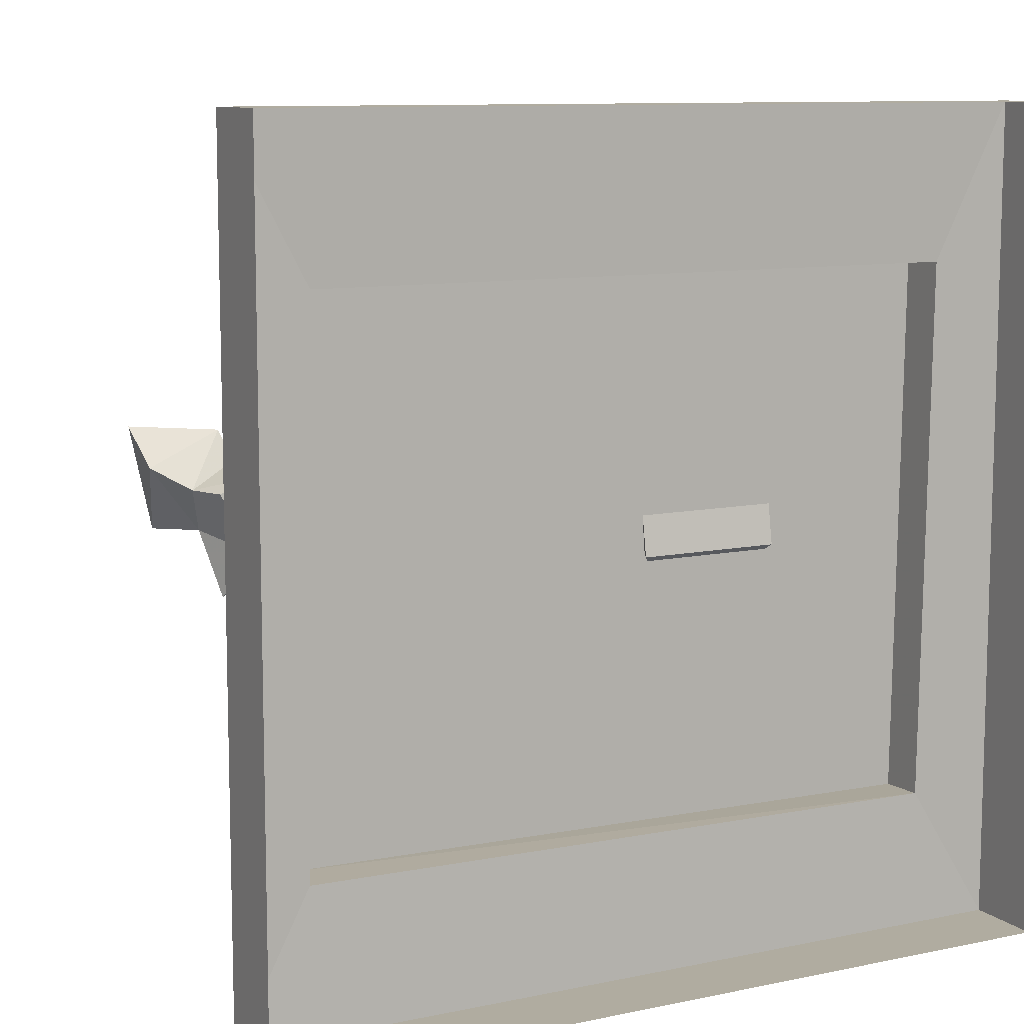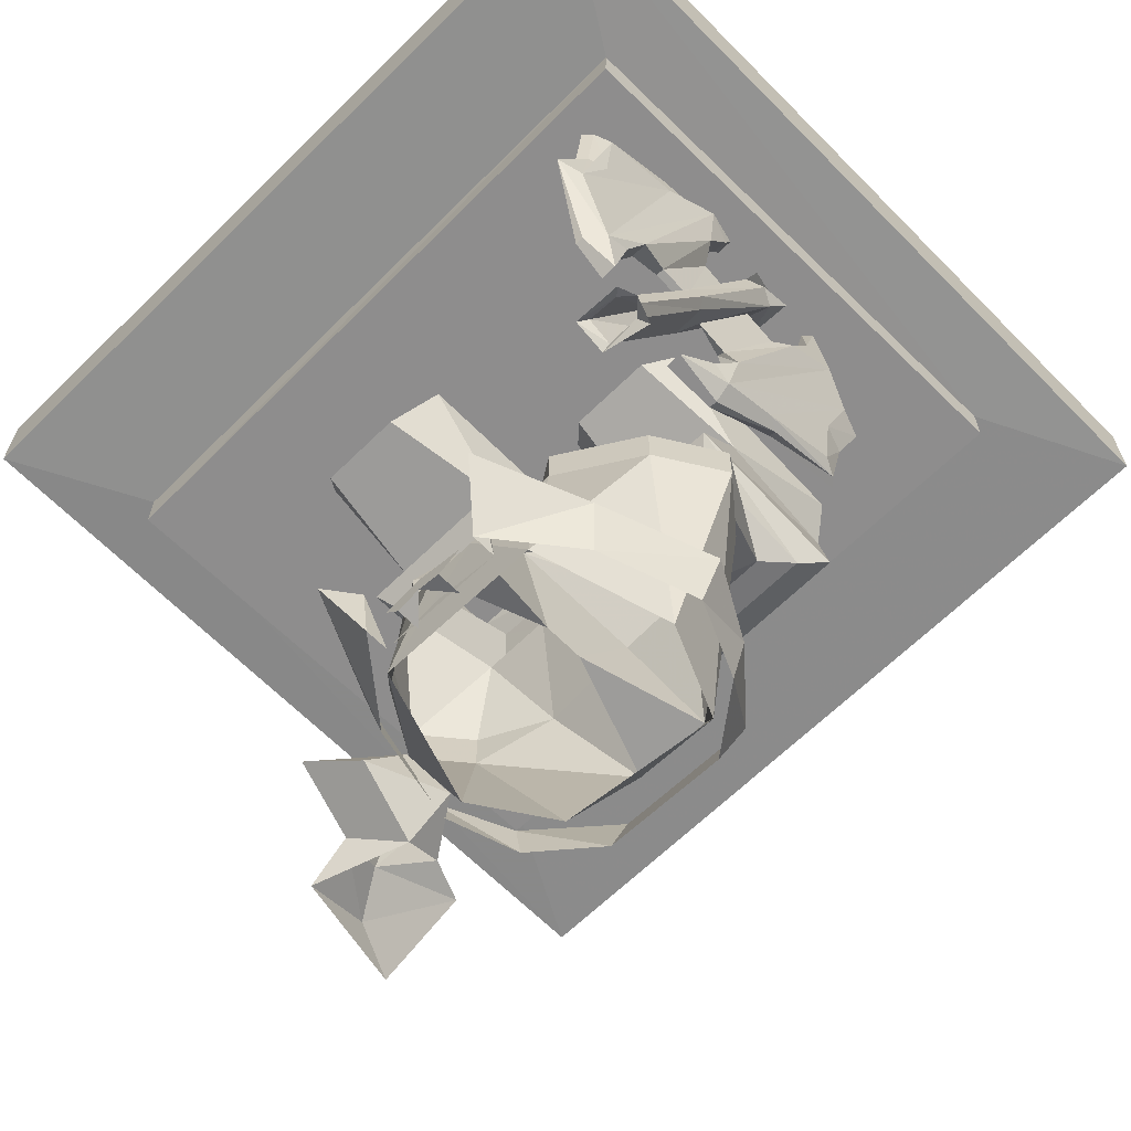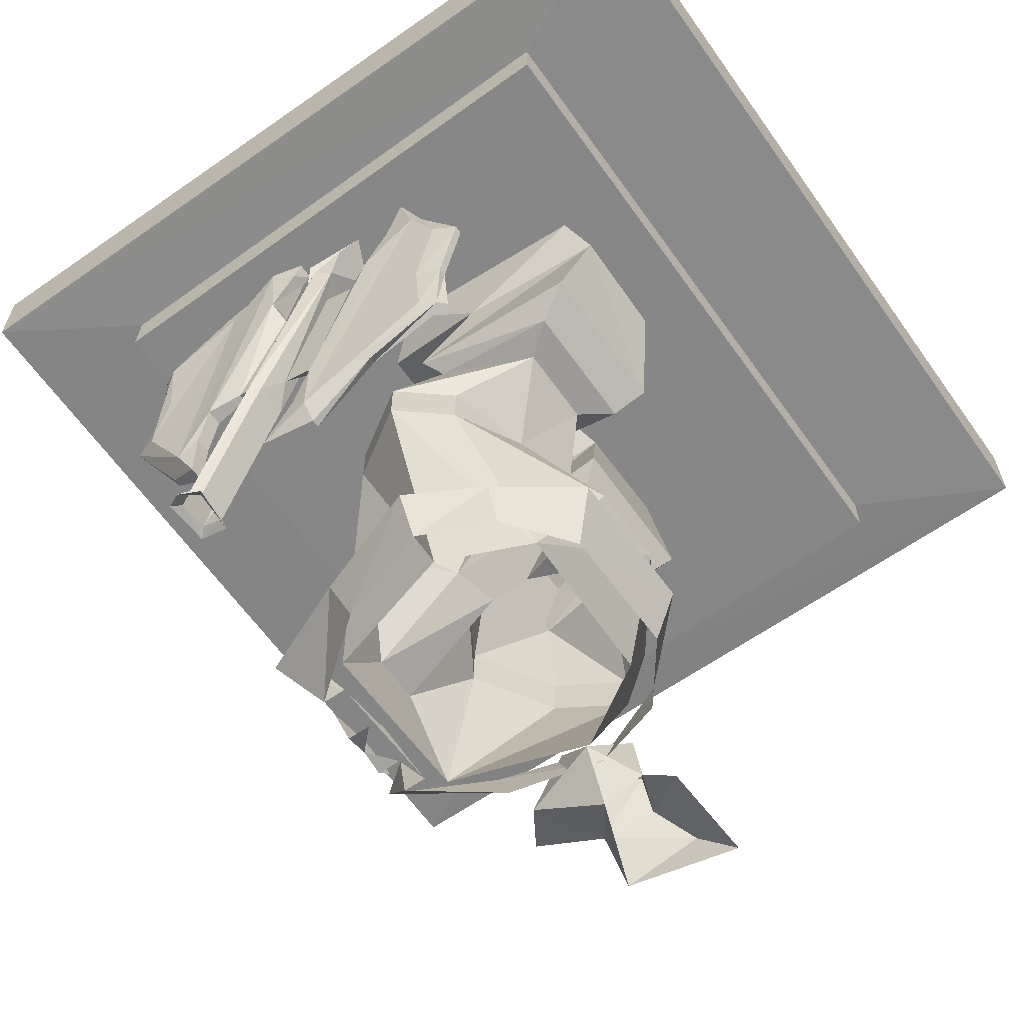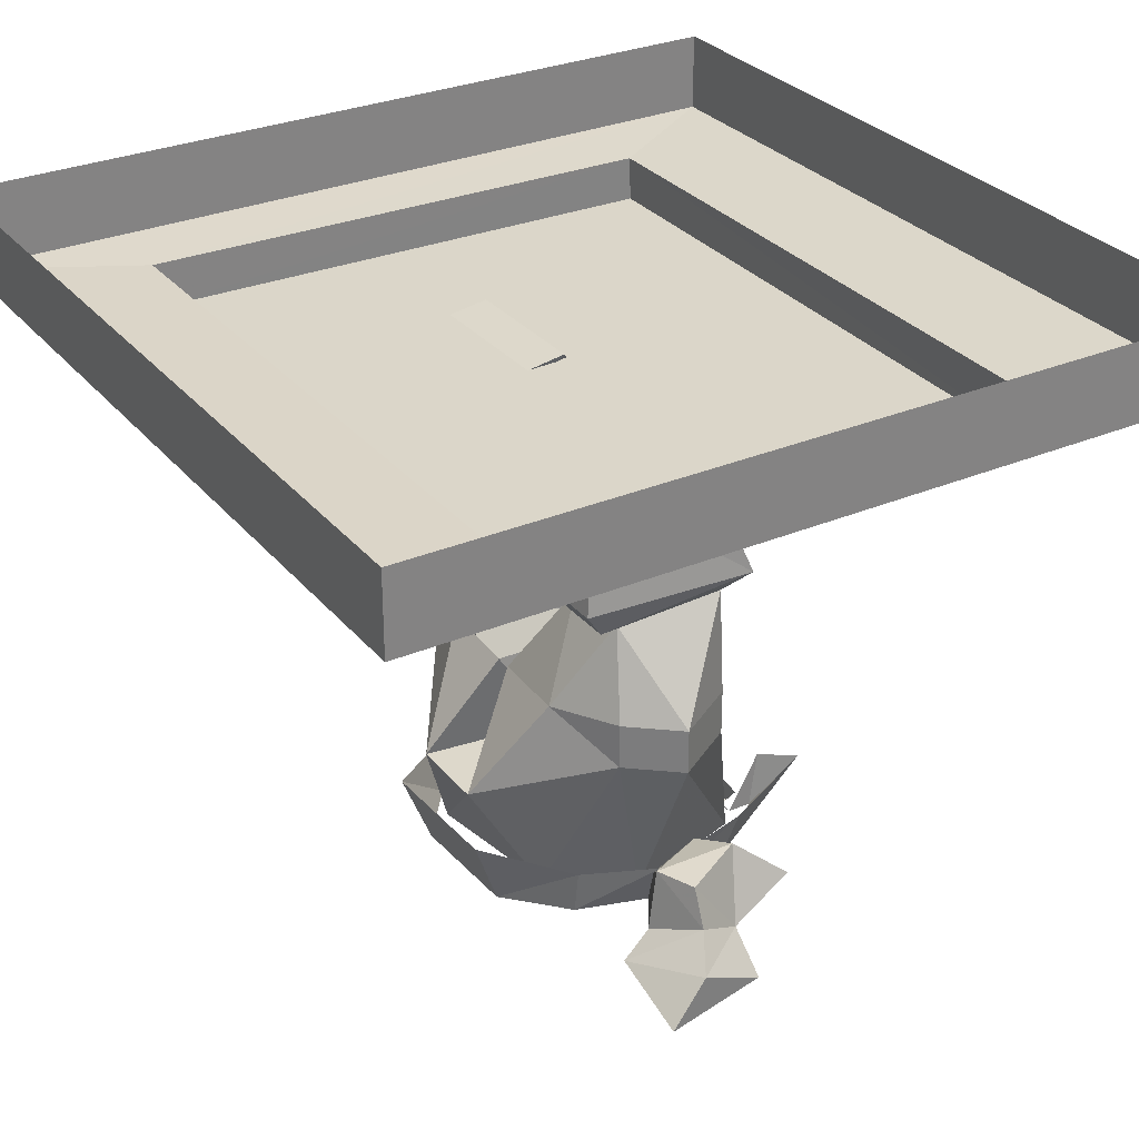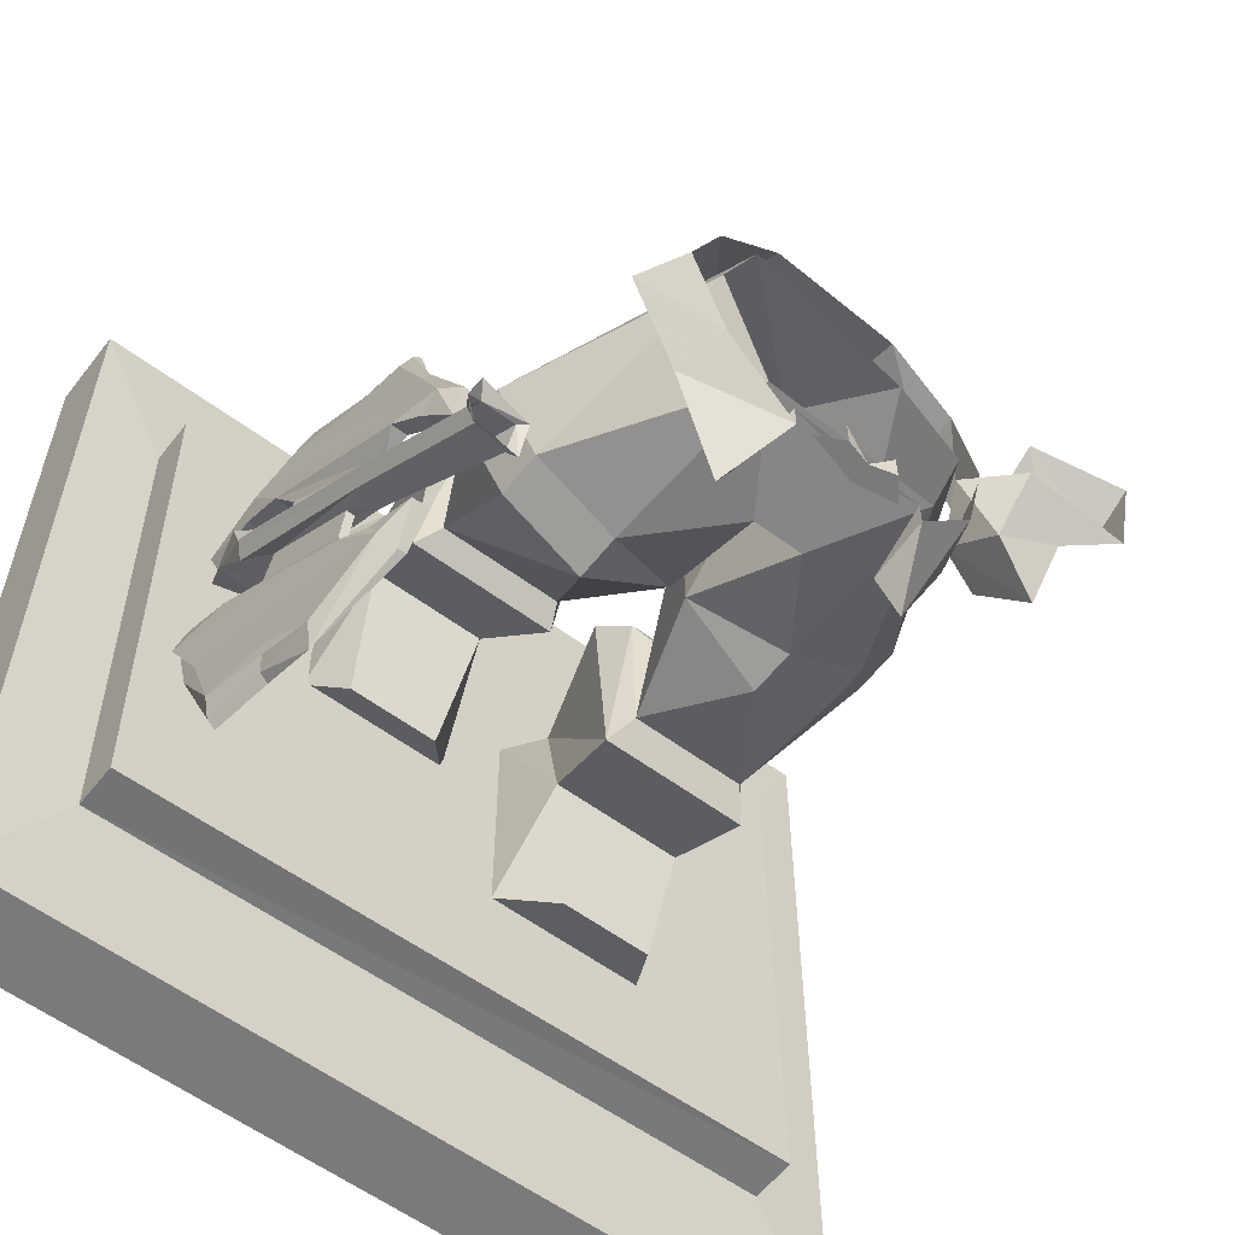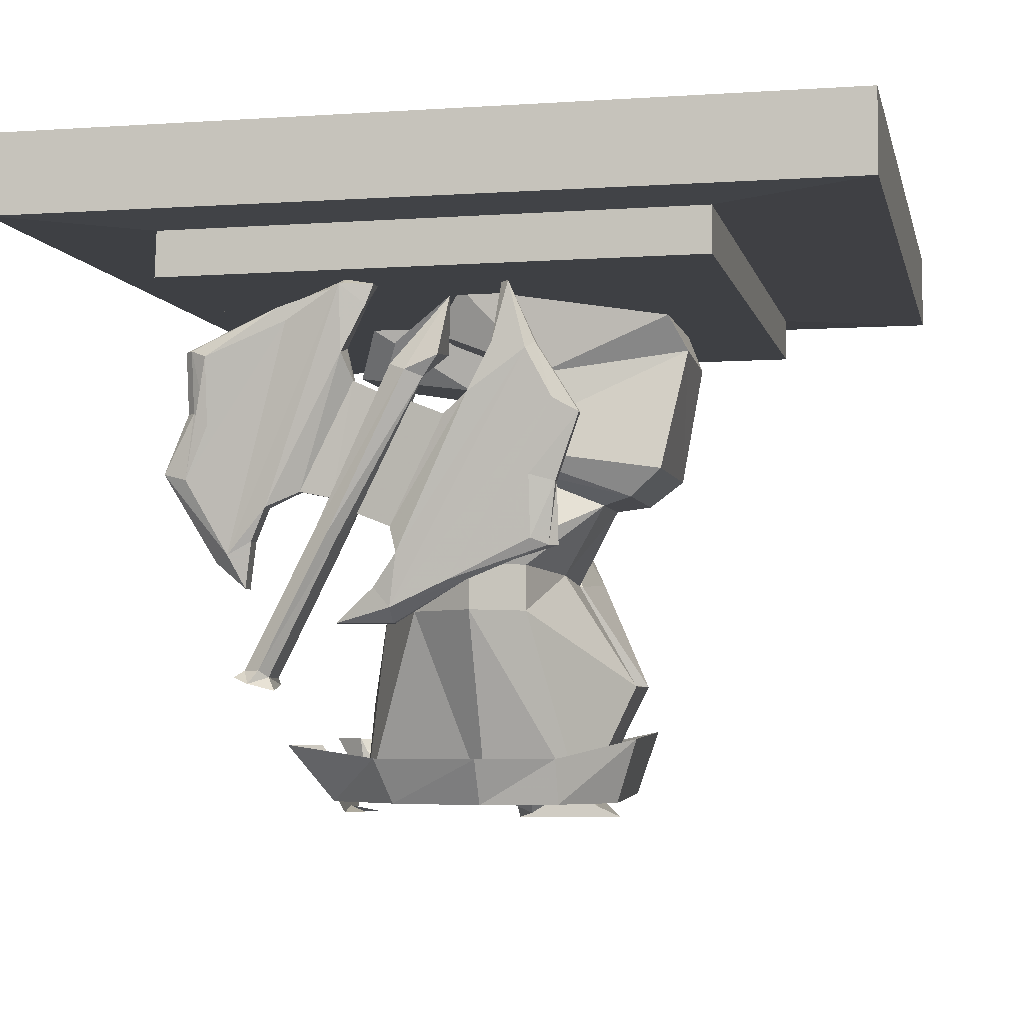
<metadata>
{"format":"obj","ext":"obj","renderer":"f3d","projection":"perspective","resolution":1024,"background":"white","views":[{"elev":9.9,"azim":151.7,"up":"+Z"},{"elev":-64.7,"azim":-135.4,"up":"+Y"},{"elev":-62.6,"azim":-54.7,"up":"+Y"},{"elev":30.0,"azim":58.2,"up":"+Y"},{"elev":-58.0,"azim":-37.6,"up":"+Z"},{"elev":-4.9,"azim":-77.9,"up":"+Y"}]}
</metadata>
<code>
o object/giant_dwarf/2
v 109 -408 -9
v 139 -392 -29
v 164 -413 -29
v 174 -388 16
v 179 -413 41
v 119 -404 36
v 149 -376 1
v 114 -392 16
v 114 -352 11
v 84 -380 -4
v 99 -388 -54
v 129 -376 -73
v 119 -348 -39
v 139 -352 1
v 94 -356 -29
v -50 -356 90
v -89 -368 46
v -79 -396 46
v -40 -396 76
v 40 -352 90
v 40 -392 76
v 84 -360 46
v 80 -388 46
v 104 -360 1
v 94 -388 1
v 84 -360 -69
v 80 -388 -59
v 55 -356 -133
v 40 -392 -108
v 40 -356 -113
v 40 -392 -93
v -114 -368 1
v -99 -396 1
v -79 -396 -59
v -89 -368 -69
v -40 -396 -108
v -60 -360 -133
v -40 -396 -93
v -50 -360 -113
v 0 -388 -93
v -30 -396 -108
v 0 -400 -108
v -15 -404 -108
v -15 -404 -93
v 0 -388 -108
v 25 -392 -108
v 15 -404 -108
v 15 -404 -93
v -154 -266 -49
v -149 -287 -39
v -149 -287 -73
v -159 -287 -73
v -164 -266 -49
v -159 -246 -34
v -154 -258 6
v -159 -262 6
v -154 -287 -39
v -164 -278 -39
v -169 -246 -34
v -159 -226 -39
v -154 -242 61
v -159 -242 56
v -164 -262 -4
v -164 -222 -59
v -169 -157 -24
v -169 -165 -4
v -159 -205 61
v -164 -205 61
v -164 -238 46
v -169 -201 46
v -174 -157 61
v -179 -128 46
v -179 -153 11
v -164 -230 -39
v -174 -238 -69
v -154 -238 -69
v -164 -140 -19
v -174 -157 -24
v -174 -165 -4
v -164 -153 11
v -164 -165 76
v -169 -165 76
v -169 -124 26
v -169 -124 51
v -179 -124 26
v -174 -88 31
v -179 -88 36
v -174 -124 51
v -174 -88 -44
v -174 -96 -49
v -174 -83 -64
v -184 -88 -44
v -184 -100 -49
v -184 -128 -64
v -169 -124 -64
v -179 -100 -103
v -184 -88 -64
v -189 -88 -64
v -174 -218 -113
v -169 -209 -93
v -174 -144 -59
v -169 -144 -59
v -164 -218 -113
v -169 -161 -163
v -174 -124 -163
v -184 -100 -103
v -184 -108 -98
v -169 -246 -138
v -169 -238 -123
v -164 -209 -93
v -164 -213 -73
v -169 -213 -73
v -174 -153 -39
v -169 -153 -39
v -169 -197 -178
v -174 -161 -158
v -179 -124 -158
v -184 -128 -148
v -174 -201 -163
v -159 -250 -148
v -164 -266 -128
v -159 -238 -123
v -154 -250 -148
v -154 -266 -128
v -164 -136 -34
v -159 -230 -83
v -174 -234 -83
v -184 -136 -34
v -189 -124 -29
v -159 -120 -29
v -159 -128 -4
v -144 -311 -128
v -164 -315 -128
v -169 -315 -118
v -179 -234 -73
v -189 -140 -24
v -179 -96 1
v -159 -124 -14
v -189 -132 -4
v -184 -144 -14
v -144 -319 -113
v -139 -315 -133
v -169 -319 -133
v -174 -323 -123
v -164 -319 -113
v -139 -323 -113
v -169 -327 -108
v -179 -169 -148
v -35 -132 41
v -94 -104 -29
v -40 -104 -29
v -20 -79 -9
v -20 -100 120
v -30 -124 130
v -20 -177 6
v -104 -132 41
v -109 -79 -9
v -109 -100 120
v -94 -120 130
v -15 -193 115
v -20 -209 95
v -25 -189 16
v -109 -177 6
v -109 -193 115
v -99 -209 95
v -84 -213 76
v -35 -213 76
v -5 -258 -39
v -55 -250 -69
v -99 -189 16
v 25 -124 -34
v 104 -124 -34
v 20 -173 -54
v 35 -100 46
v 15 -83 36
v 15 -83 -98
v 40 -112 -113
v 94 -112 -113
v 109 -83 -98
v 109 -83 36
v 99 -96 46
v 109 -173 -54
v 30 -185 -39
v 25 -189 41
v 15 -169 56
v 109 -169 56
v 99 -189 41
v 99 -185 -39
v 55 -250 -69
v 5 -258 -39
v 5 -258 46
v 40 -197 21
v 84 -197 21
v 129 -250 1
v 104 -250 -39
v 104 -278 -39
v 55 -278 -69
v 15 -335 -88
v 0 -311 -14
v 0 -311 11
v 25 -323 86
v 60 -254 51
v 104 -250 31
v 129 -278 1
v -129 -250 1
v -104 -250 31
v -55 -254 46
v -5 -258 46
v -15 -335 -88
v -55 -278 -69
v -104 -278 -39
v -104 -250 -39
v -129 -278 1
v -104 -278 31
v -25 -323 86
v -55 -396 56
v 50 -384 51
v 104 -278 31
v 80 -388 1
v 50 -392 -83
v -79 -396 1
v -55 -396 -83
v 256 -53 256
v 256 -4 256
v -256 -4 256
v -256 -53 256
v 204 -55 160
v 209 -55 -168
v 256 -53 -256
v 256 -4 -256
v -256 -4 -256
v -256 -53 -256
v -204 -55 -172
v -209 -55 160
v 204 -83 160
v 209 -83 -168
v -204 -83 -173
v -209 -83 160
f 1 2 3
f 3 2 4
f 3 4 5
f 5 4 6
f 6 4 7
f 6 7 8
f 8 7 9
f 8 9 10
f 8 10 1
f 1 10 11
f 1 11 2
f 2 11 12
f 2 12 13
f 2 13 14
f 2 14 7
f 2 7 4
f 10 9 15
f 10 15 11
f 11 15 12
f 12 15 13
f 13 15 9
f 13 9 14
f 14 9 7
f 16 17 18
f 16 18 19
f 16 19 20
f 20 19 21
f 20 21 22
f 22 21 23
f 22 23 24
f 24 23 25
f 24 25 26
f 26 25 27
f 26 27 28
f 28 27 29
f 28 29 30
f 30 29 31
f 17 32 33
f 17 33 18
f 34 33 32
f 34 32 35
f 34 35 36
f 36 35 37
f 36 37 38
f 38 37 39
f 40 31 38
f 41 42 43
f 43 42 44
f 41 45 42
f 42 45 46
f 42 46 47
f 42 47 48
f 49 50 51
f 49 51 52
f 49 52 53
f 49 53 54
f 49 54 55
f 49 55 50
f 50 55 56
f 50 56 57
f 50 57 51
f 51 57 52
f 52 57 58
f 52 58 53
f 53 58 59
f 53 59 54
f 54 59 60
f 54 60 55
f 55 60 61
f 55 61 62
f 55 62 56
f 56 62 63
f 56 63 58
f 56 58 57
f 60 64 65
f 60 65 66
f 60 66 67
f 60 67 61
f 61 67 62
f 62 67 68
f 62 68 69
f 62 69 63
f 63 69 70
f 63 70 71
f 63 71 58
f 58 71 72
f 58 72 59
f 59 72 73
f 59 73 74
f 59 74 60
f 60 74 64
f 64 74 64
f 64 64 75
f 64 75 76
f 64 76 77
f 64 77 65
f 65 77 78
f 65 78 66
f 66 78 79
f 66 79 80
f 66 80 67
f 67 80 81
f 67 81 82
f 67 82 68
f 68 82 70
f 68 70 69
f 83 84 81
f 83 81 80
f 83 80 73
f 83 73 85
f 83 85 86
f 83 86 84
f 84 86 87
f 84 87 88
f 84 88 81
f 81 88 82
f 82 88 71
f 82 71 70
f 89 90 91
f 89 91 92
f 89 92 93
f 89 93 90
f 90 93 94
f 90 94 95
f 90 95 96
f 90 96 91
f 91 96 97
f 91 97 92
f 92 97 98
f 92 98 93
f 93 98 94
f 94 98 99
f 94 99 100
f 94 100 101
f 94 101 95
f 95 101 102
f 95 102 103
f 95 103 104
f 95 104 105
f 95 105 96
f 96 105 106
f 96 106 97
f 97 106 107
f 97 107 98
f 98 107 108
f 98 108 99
f 99 108 109
f 99 109 103
f 99 103 110
f 99 110 100
f 100 110 111
f 100 111 112
f 100 112 101
f 101 112 113
f 101 113 102
f 102 113 114
f 102 114 110
f 102 110 103
f 103 115 104
f 104 115 116
f 104 116 105
f 105 116 117
f 105 117 106
f 106 117 118
f 106 118 107
f 107 118 119
f 107 119 108
f 108 119 115
f 108 115 120
f 108 120 121
f 108 121 109
f 109 121 122
f 109 122 103
f 103 122 115
f 115 122 123
f 115 123 120
f 120 123 124
f 120 124 121
f 121 124 122
f 122 124 123
f 114 111 110
f 111 114 125
f 111 125 126
f 111 126 112
f 112 126 127
f 112 127 113
f 113 127 128
f 113 128 114
f 114 128 125
f 125 128 129
f 125 129 130
f 125 130 131
f 125 131 77
f 125 77 76
f 125 76 126
f 126 76 132
f 126 132 133
f 126 133 127
f 127 133 134
f 127 134 135
f 127 135 136
f 127 136 128
f 128 136 137
f 128 137 129
f 129 137 130
f 130 137 138
f 130 138 131
f 131 138 137
f 131 137 139
f 131 139 140
f 131 140 77
f 77 140 78
f 78 140 64
f 78 64 79
f 79 64 74
f 79 74 73
f 79 73 80
f 76 141 132
f 132 141 142
f 132 142 133
f 133 142 143
f 133 143 144
f 133 144 134
f 134 144 145
f 134 145 75
f 134 75 135
f 135 75 140
f 135 140 136
f 136 140 139
f 136 139 137
f 141 146 142
f 146 141 145
f 146 145 147
f 147 145 144
f 141 76 75
f 141 75 145
f 140 75 64
f 72 88 87
f 72 87 85
f 72 85 73
f 88 72 71
f 115 115 123
f 115 115 116
f 116 115 119
f 116 119 148
f 116 148 117
f 117 148 118
f 118 148 119
f 85 87 86
f 149 150 151
f 149 151 152
f 149 152 153
f 149 153 154
f 149 154 155
f 149 155 156
f 149 156 150
f 150 156 157
f 150 157 151
f 151 157 152
f 152 157 158
f 152 158 153
f 153 158 154
f 154 158 159
f 154 159 160
f 154 160 155
f 155 160 161
f 155 161 162
f 155 162 163
f 155 163 156
f 156 163 159
f 156 159 158
f 156 158 157
f 159 164 160
f 160 164 165
f 160 165 161
f 161 165 166
f 161 166 167
f 161 167 162
f 162 167 168
f 162 168 169
f 162 169 170
f 162 170 163
f 163 170 165
f 163 165 164
f 163 164 159
f 171 172 173
f 171 173 174
f 171 174 175
f 171 175 176
f 171 176 177
f 171 177 178
f 171 178 172
f 172 178 179
f 172 179 180
f 172 180 181
f 172 181 182
f 172 182 173
f 173 182 183
f 173 183 184
f 173 184 185
f 173 185 174
f 174 185 181
f 174 181 180
f 174 180 175
f 175 180 179
f 175 179 176
f 176 179 177
f 177 179 178
f 185 186 181
f 181 186 182
f 182 186 187
f 182 187 188
f 182 188 183
f 183 188 189
f 183 189 190
f 183 190 191
f 183 191 192
f 183 192 184
f 184 192 193
f 184 193 187
f 184 187 185
f 185 187 186
f 187 193 188
f 188 193 194
f 188 194 195
f 188 195 189
f 189 195 196
f 189 196 197
f 189 197 190
f 190 197 198
f 190 198 199
f 190 199 200
f 190 200 191
f 191 200 201
f 191 201 202
f 191 202 192
f 192 202 193
f 193 202 203
f 193 203 194
f 194 203 204
f 194 204 196
f 194 196 195
f 170 166 165
f 166 170 205
f 166 205 206
f 166 206 207
f 166 207 167
f 167 207 208
f 167 208 168
f 168 208 200
f 168 200 199
f 168 199 209
f 168 209 210
f 168 210 169
f 169 210 211
f 169 211 212
f 169 212 170
f 170 212 205
f 205 212 213
f 205 213 214
f 205 214 206
f 206 214 207
f 207 214 215
f 207 215 208
f 208 215 200
f 200 215 201
f 201 215 216
f 201 216 217
f 201 217 218
f 201 218 202
f 202 218 203
f 203 218 204
f 204 218 219
f 204 219 220
f 204 220 196
f 196 220 197
f 197 220 198
f 198 220 209
f 198 209 199
f 214 216 215
f 216 214 213
f 216 213 221
f 221 213 211
f 221 211 222
f 222 211 210
f 222 210 209
f 222 209 220
f 219 218 217
f 213 212 211
f 223 224 225
f 223 225 226
f 223 226 227
f 223 227 228
f 223 228 229
f 223 229 224
f 224 229 230
f 230 229 231
f 231 229 232
f 231 232 226
f 231 226 225
f 232 229 228
f 232 228 233
f 232 233 234
f 232 234 226
f 226 234 227
f 227 234 235
f 227 235 236
f 227 236 228
f 228 236 233
f 233 236 237
f 233 237 238
f 233 238 234
f 234 238 235
f 235 238 236
f 236 238 237

</code>
